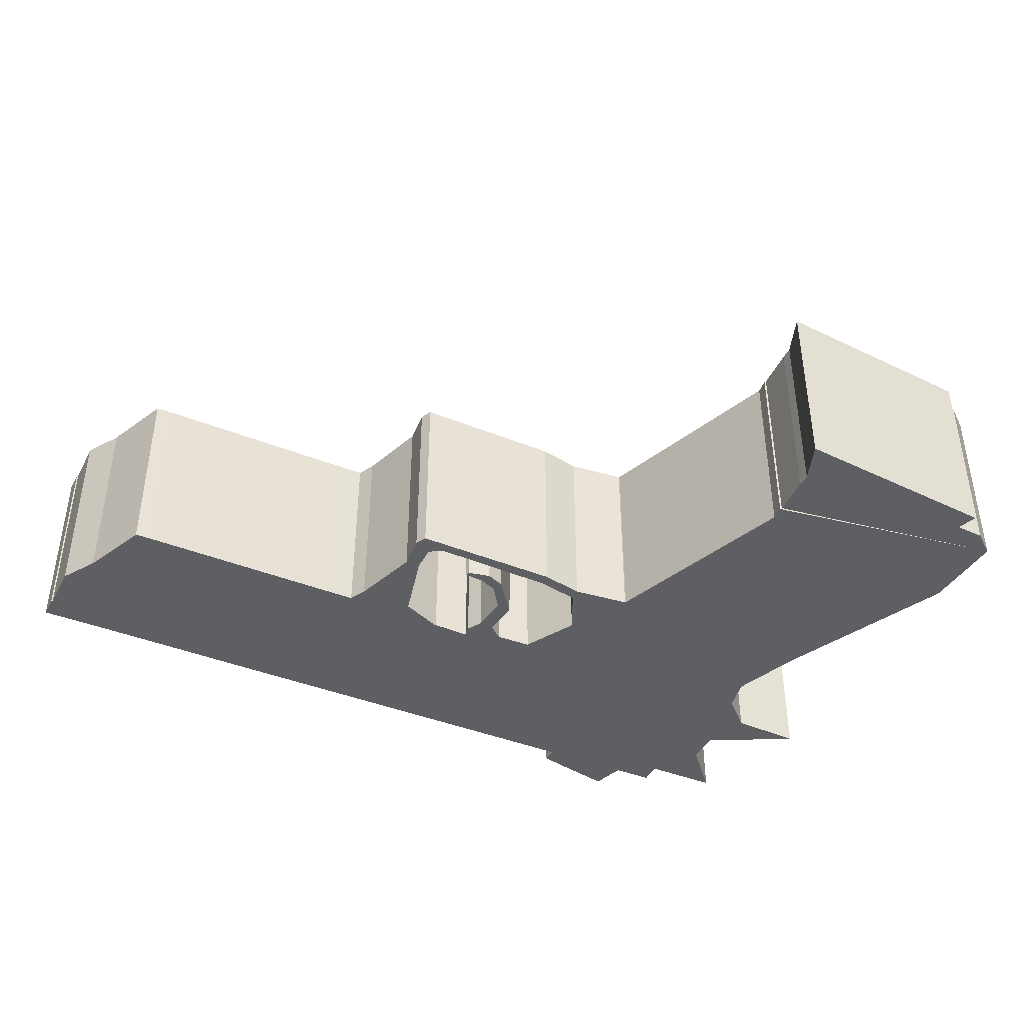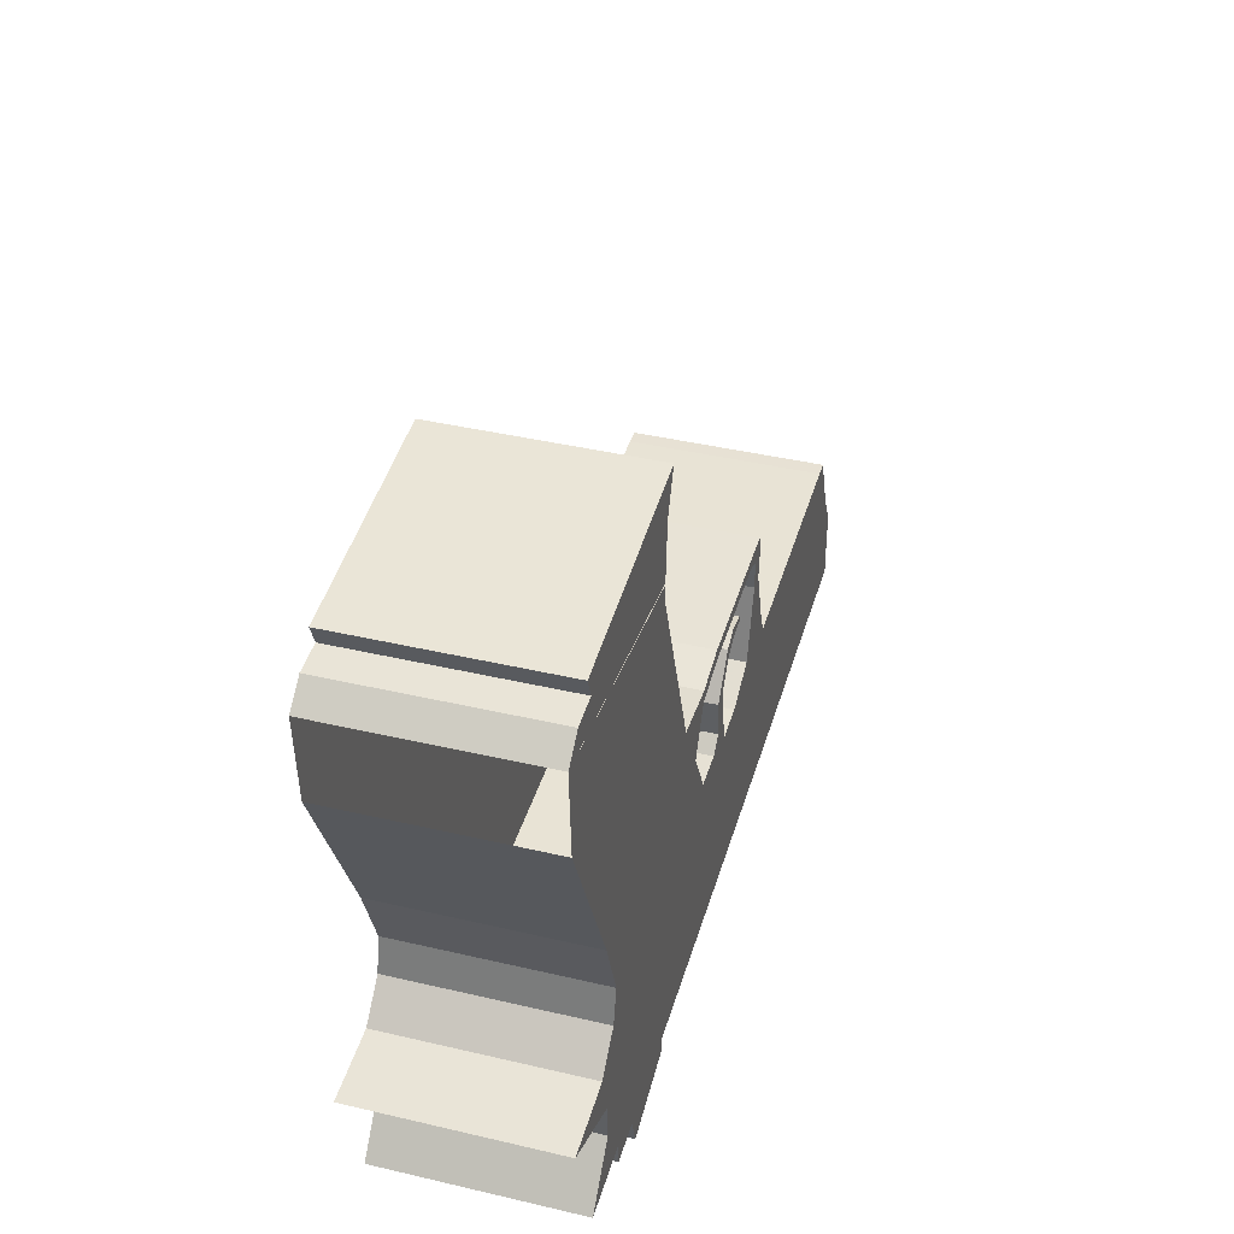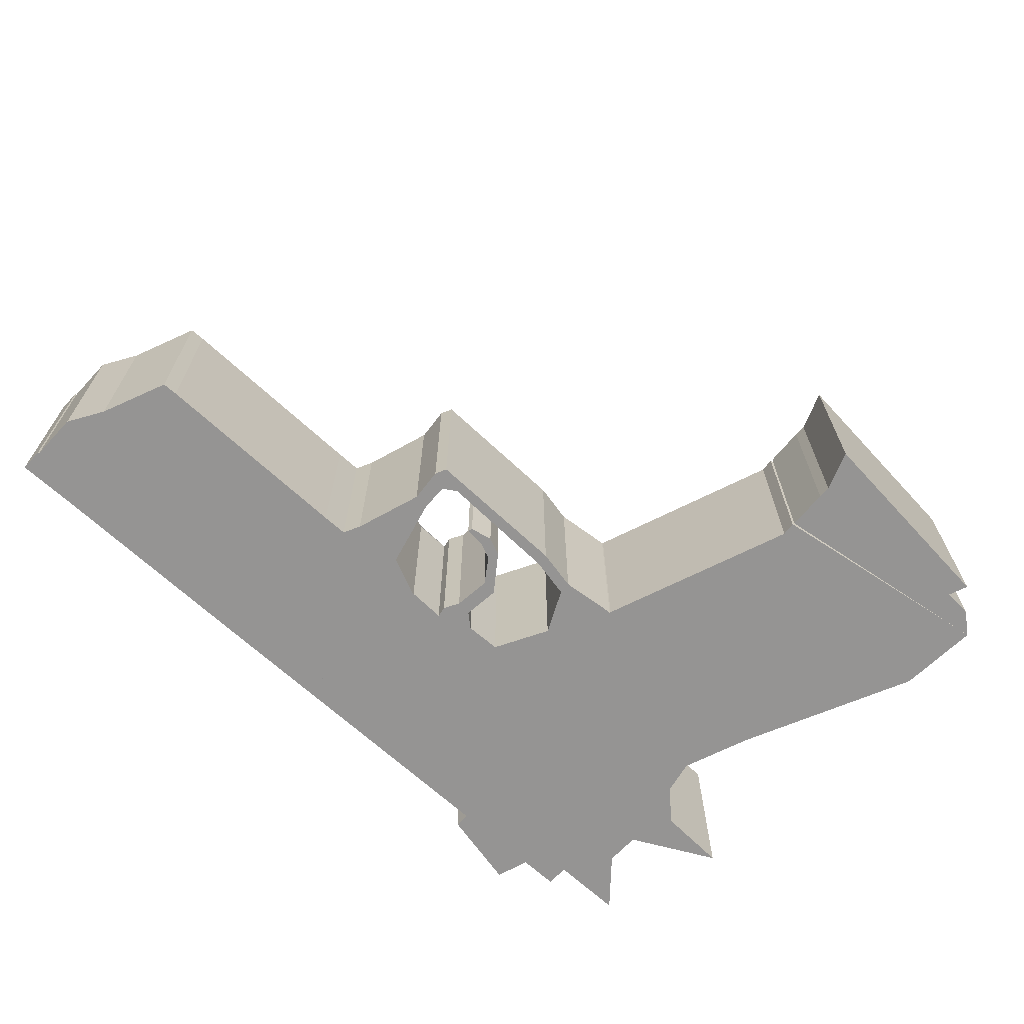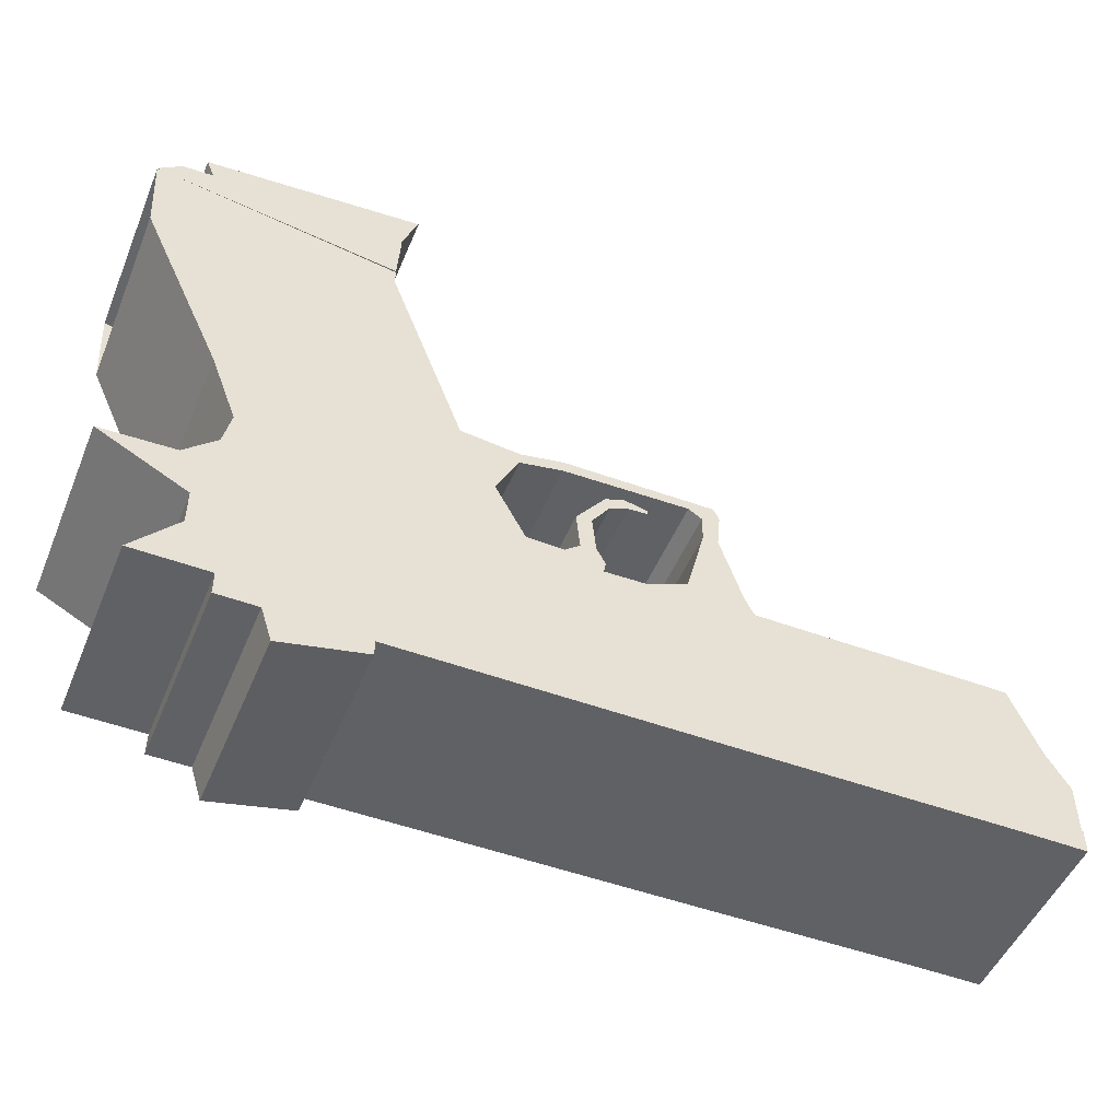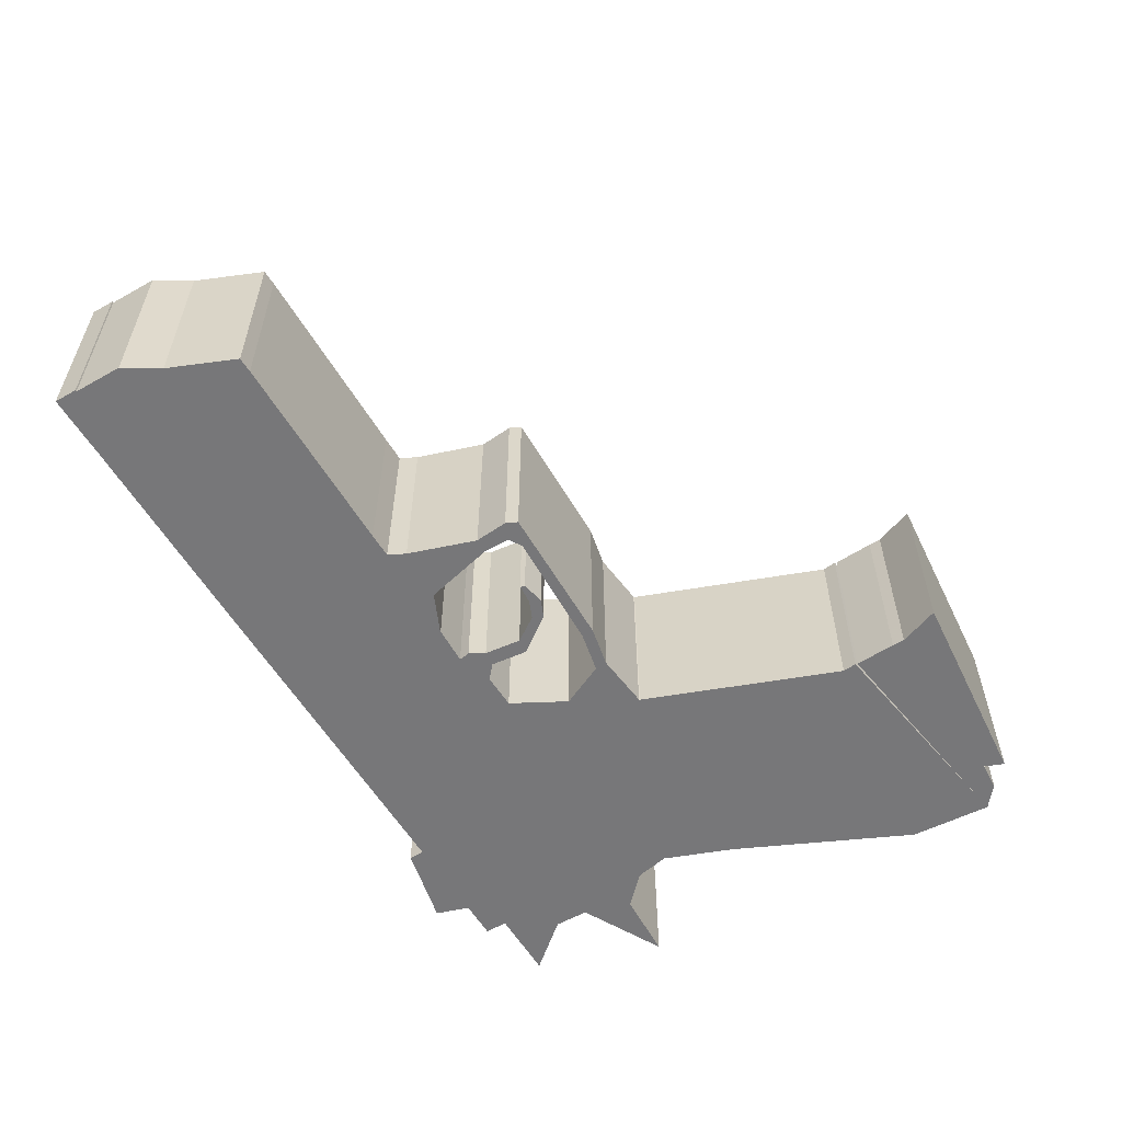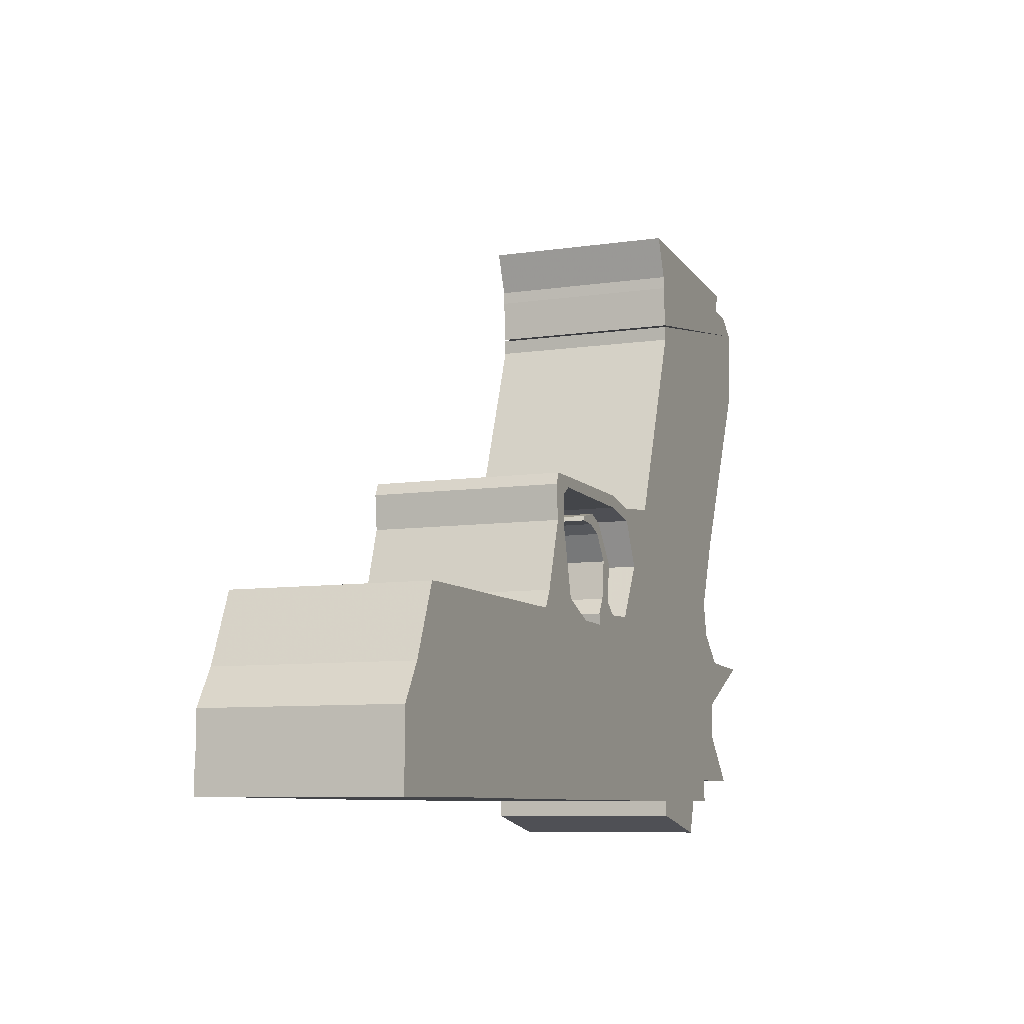
<metadata>
{"format":"obj","ext":"obj","renderer":"f3d","projection":"perspective","resolution":1024,"background":"white","views":[{"elev":-41.2,"azim":-25.9,"up":"+Y"},{"elev":41.0,"azim":105.9,"up":"+Z"},{"elev":-67.1,"azim":-42.8,"up":"+Y"},{"elev":-49.6,"azim":157.8,"up":"+Z"},{"elev":-57.2,"azim":-59.6,"up":"+Y"},{"elev":-8.0,"azim":-67.3,"up":"+Z"}]}
</metadata>
<code>
o Cube
v 2.961 -0.7965 2.508
v 3.042 -0.7965 2.719
v 0.7984 -0.7965 2.898
v 0.9611 -0.7965 2.476
v 2.961 1.203 2.508
v 3.042 1.203 2.719
v 0.7984 1.203 2.898
v 0.9611 1.203 2.476
v 3.272 -0.7965 2.492
v 0.9632 -0.7965 2.346
v 3.272 1.203 2.492
v 0.9632 1.203 2.346
v 3.511 -0.7965 2.303
v 0.9906 -0.7965 1.912
v 3.511 1.203 2.303
v 0.9906 1.203 1.912
v 3.462 -0.7965 1.424
v 3.462 1.203 1.424
v 0.9835 -0.7965 1.892
v 0.9835 1.203 1.892
v 0.9998 -0.7965 1.745
v 0.9998 1.203 1.745
v 2.611 -0.7965 -0.4558
v 2.611 1.203 -0.4558
v 0.2301 -0.7965 -0.3301
v 0.2301 1.203 -0.3301
v 2.339 -0.7965 -1.193
v 2.339 1.203 -1.193
v -0.1563 -0.7965 -1.035
v -0.1563 1.203 -1.035
v 2.42 -0.7965 -1.562
v 2.42 1.203 -1.562
v -0.4492 -0.7965 -1.583
v -0.4492 1.203 -1.583
v 2.747 -0.7965 -1.871
v 2.747 1.203 -1.871
v -1.212 -0.7965 -1.729
v -1.212 1.203 -1.729
v 3.503 -0.7965 -1.904
v 3.503 1.203 -1.904
v -2.993 -0.7965 -1.681
v -2.993 1.203 -1.681
v 2.592 -0.7965 -2.382
v 2.592 1.203 -2.382
v -2.976 -0.7965 -2.386
v -2.976 1.203 -2.386
v 2.593 -0.7965 -2.756
v 2.593 1.203 -2.756
v -2.976 -0.7965 -2.76
v -2.976 1.203 -2.76
v 3.048 -0.7965 -3.276
v 3.048 1.203 -3.276
v -2.976 -0.7965 -3.281
v -2.976 1.203 -3.281
v 2.268 -0.7965 -3.276
v 2.268 1.203 -3.276
v -2.992 -0.7965 -3.281
v -2.992 1.203 -3.281
v 2.268 -0.7965 -3.52
v 2.268 1.203 -3.52
v -2.992 -0.7965 -3.525
v -2.992 1.203 -3.525
v 1.845 -0.7965 -3.52
v 1.845 1.203 -3.52
v 0.8628 -0.7965 -3.525
v 0.8628 1.203 -3.525
v 1.732 -0.7965 -3.878
v 1.732 1.203 -3.878
v 0.8635 -0.7965 -3.687
v 0.8635 1.203 -3.687
v -5.194 -0.7965 -1.673
v -5.194 1.203 -1.673
v -5.178 -0.7965 -2.378
v -5.178 1.203 -2.378
v -5.177 -0.7965 -2.753
v -5.177 1.203 -2.753
v -5.177 -0.7965 -3.273
v -5.177 1.203 -3.273
v -5.193 -0.7965 -3.273
v -5.193 1.203 -3.273
v -5.193 -0.7965 -3.517
v -5.193 1.203 -3.517
v -5.357 -0.7965 -1.678
v -5.357 1.203 -1.678
v -5.649 -0.7965 -2.383
v -5.649 1.203 -2.383
v -5.876 -0.7965 -2.757
v -5.876 1.203 -2.757
v -5.876 -0.7965 -3.278
v -5.876 1.203 -3.278
v -5.892 -0.7965 -3.278
v -5.892 1.203 -3.278
v -5.892 -0.7965 -3.522
v -5.892 1.203 -3.522
v -1.608 -0.7965 -1.727
v -1.608 1.203 -1.727
v -2.723 -0.7965 -1.679
v -2.723 1.203 -1.679
v -2.055 -0.7965 -1.529
v -2.055 1.203 -1.529
v -2.633 -0.7965 -1.498
v -2.633 1.203 -1.497
v -2.246 -0.7965 -0.7795
v -2.246 1.203 -0.7795
v -2.401 -0.7965 -0.7804
v -2.401 1.203 -0.7804
v -2.248 -0.7965 -0.5036
v -2.248 1.203 -0.5036
v -2.435 -0.7965 -0.4231
v -2.435 1.203 -0.4231
v -2.109 -0.7965 -0.4141
v -2.109 1.203 -0.4141
v -2.378 -0.7965 -0.3011
v -2.378 1.203 -0.3011
v -0.8103 -0.7965 -0.447
v -0.8103 1.203 -0.447
v -0.8191 -0.7965 -0.3178
v -0.8191 1.203 -0.3178
v -0.3722 -0.7965 -0.5344
v -0.3722 1.203 -0.5344
v -0.381 -0.7965 -0.4052
v -0.381 1.203 -0.4052
v -0.1265 -0.7965 -1.037
v -0.1265 1.203 -1.037
v 0.2225 -0.7965 -0.3386
v 0.2225 1.203 -0.3386
v -0.8296 -0.7965 -1.595
v -0.8296 1.203 -1.595
v -1.234 -0.7965 -1.611
v -1.234 1.203 -1.611
v -0.9824 -0.7965 -1.465
v -0.9824 1.203 -1.465
v -1.143 -0.7965 -1.449
v -1.143 1.203 -1.449
v -0.9418 -0.7965 -1.071
v -0.9418 1.203 -1.071
v -1.102 -0.7965 -1.054
v -1.102 1.203 -1.054
v -1.24 -0.7965 -0.6737
v -1.24 1.203 -0.6737
v -1.286 -0.7965 -0.7873
v -1.286 1.203 -0.7873
v -1.432 -0.7965 -0.5945
v -1.432 1.203 -0.5945
v -1.479 -0.7965 -0.7081
v -1.479 1.203 -0.7081
v -1.67 -0.7965 -0.6468
v -1.67 1.203 -0.6468
v -1.684 -0.7965 -0.6953
v -1.684 1.203 -0.6953
f 1 2 3 4
f 5 8 7 6
f 1 5 6 2
f 2 6 7 3
f 3 7 8 4
f 1 4 10 9
f 9 10 14 13
f 11 12 8 5
f 5 1 9 11
f 4 8 12 10
f 15 13 14 16
f 13 15 11 9
f 10 12 16 14
f 15 16 12 11
f 18 22 26 24
f 21 22 20 19
f 19 20 15 13
f 18 15 20 22
f 13 17 21 19
f 25 23 27 29
f 17 18 24 23
f 25 26 22 21
f 21 17 23 25
f 28 30 34 32
f 23 24 28 27
f 29 30 26 25
f 24 26 30 28
f 127 128 34 33
f 29 27 31 33
f 27 28 32 31
f 33 34 30 29
f 95 96 38 37
f 32 34 38 36
f 33 31 35 37
f 31 32 36 35
f 39 40 44 43
f 36 38 42 40
f 37 35 39 41
f 35 36 40 39
f 45 43 47 49
f 62 58 80 82
f 40 42 46 44
f 41 39 43 45
f 48 50 54 52
f 43 44 48 47
f 77 75 49 53
f 44 46 50 48
f 52 54 58 56
f 49 47 51 53
f 47 48 52 51
f 78 80 58 54
f 50 46 74 76
f 53 51 55 57
f 51 52 56 55
f 61 62 82 81
f 59 60 64 63
f 56 58 62 60
f 57 55 59 61
f 55 56 60 59
f 65 63 67 69
f 65 66 62 61
f 60 62 66 64
f 61 59 63 65
f 67 68 70 69
f 63 64 68 67
f 69 70 66 65
f 64 66 70 68
f 83 84 72 71
f 76 74 86 88
f 91 89 77 79
f 87 85 73 75
f 90 92 80 78
f 71 72 42 41
f 46 42 72 74
f 57 61 81 79
f 79 77 53 57
f 75 73 45 49
f 41 45 73 71
f 76 78 54 50
f 85 86 84 83
f 87 88 86 85
f 89 90 88 87
f 93 94 92 91
f 91 92 90 89
f 81 82 94 93
f 82 80 92 94
f 88 90 78 76
f 74 72 84 86
f 79 81 93 91
f 89 87 75 77
f 71 73 85 83
f 98 96 100 102
f 42 38 96 98
f 41 42 98 97
f 37 41 97 95
f 102 100 104 106
f 95 97 101 99
f 99 100 96 95
f 97 98 102 101
f 105 106 110 109
f 99 101 105 103
f 103 104 100 99
f 101 102 106 105
f 111 112 108 107
f 106 104 108 110
f 103 105 109 107
f 107 108 104 103
f 111 113 117 115
f 109 110 114 113
f 110 108 112 114
f 107 109 113 111
f 115 117 121 119
f 115 116 112 111
f 113 114 118 117
f 114 112 116 118
f 122 120 124 126
f 119 120 116 115
f 117 118 122 121
f 118 116 120 122
f 125 126 124 123
f 119 121 125 123
f 123 124 120 119
f 121 122 126 125
f 129 130 134 133
f 38 34 128 130
f 37 38 130 129
f 33 37 129 127
f 134 132 136 138
f 130 128 132 134
f 127 129 133 131
f 131 132 128 127
f 137 138 142 141
f 131 133 137 135
f 135 136 132 131
f 133 134 138 137
f 141 142 146 145
f 138 136 140 142
f 135 137 141 139
f 139 140 136 135
f 147 148 144 143
f 142 140 144 146
f 139 141 145 143
f 143 144 140 139
f 149 150 148 147
f 145 146 150 149
f 146 144 148 150
f 143 145 149 147

</code>
